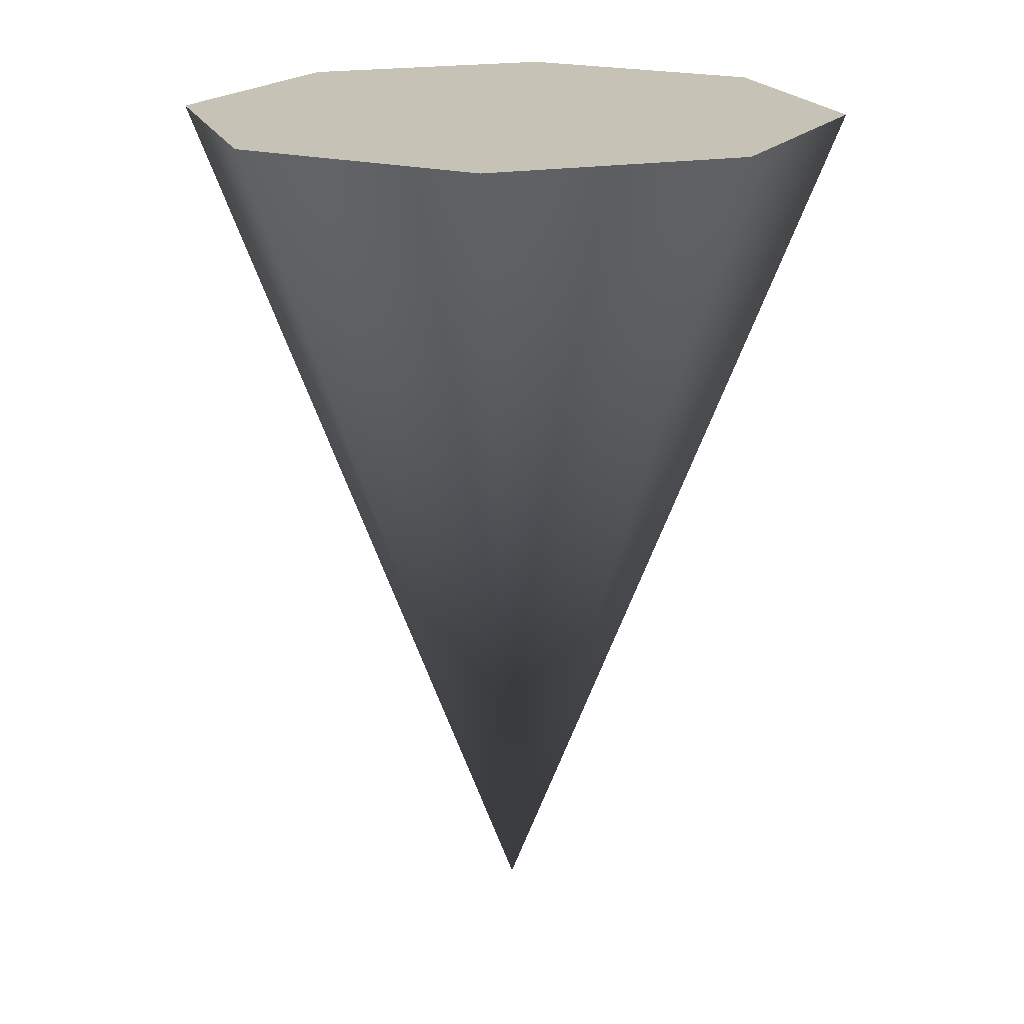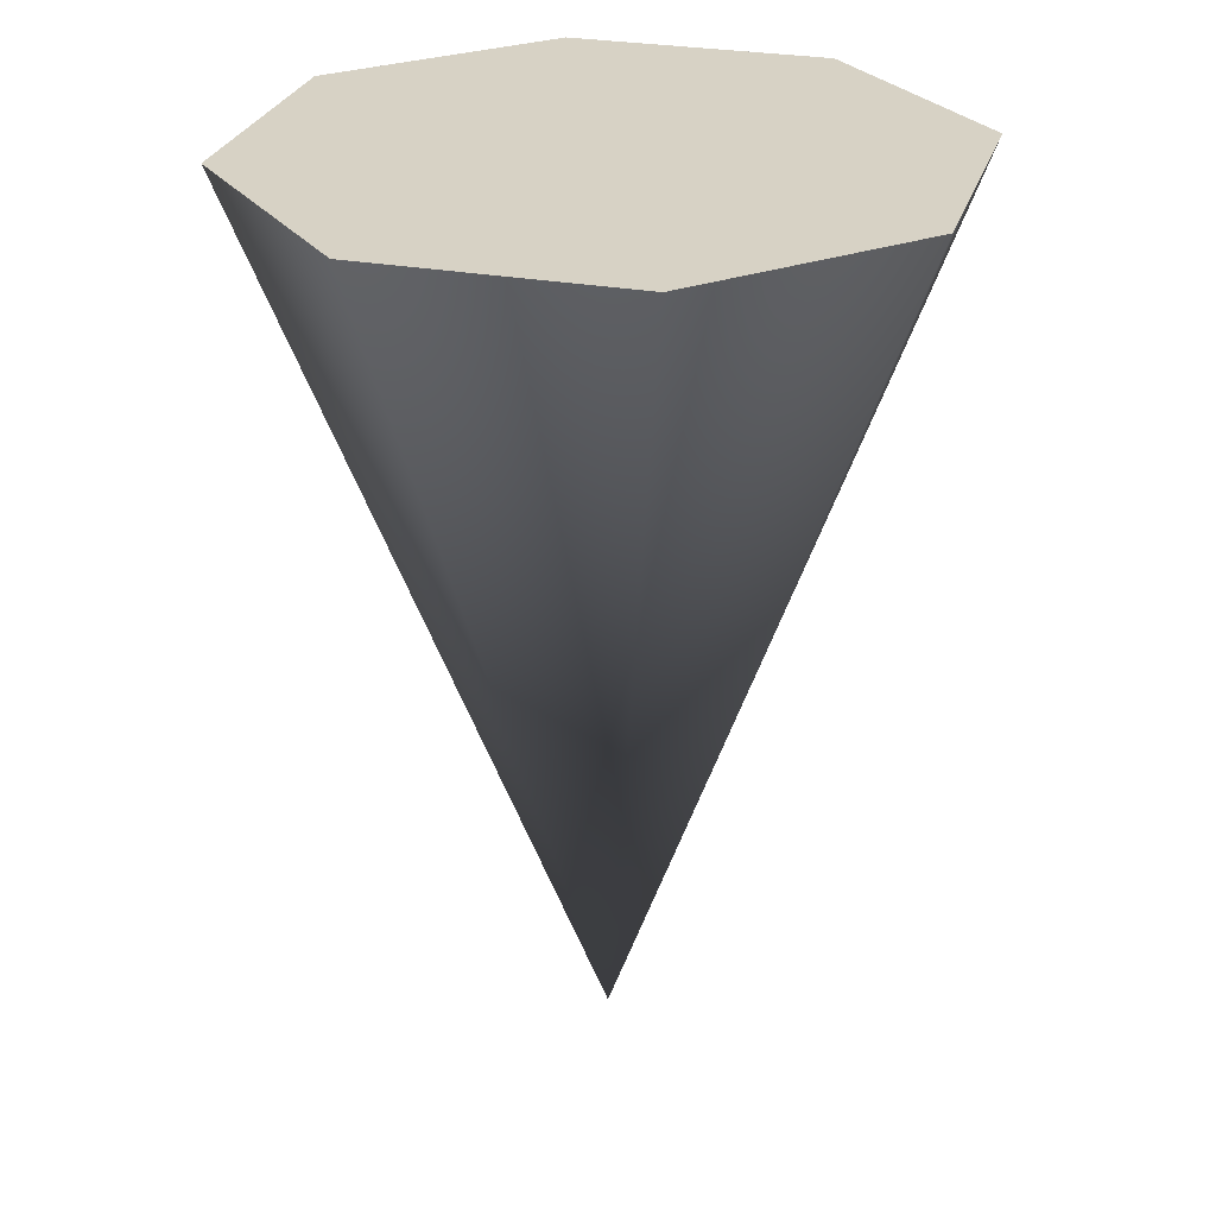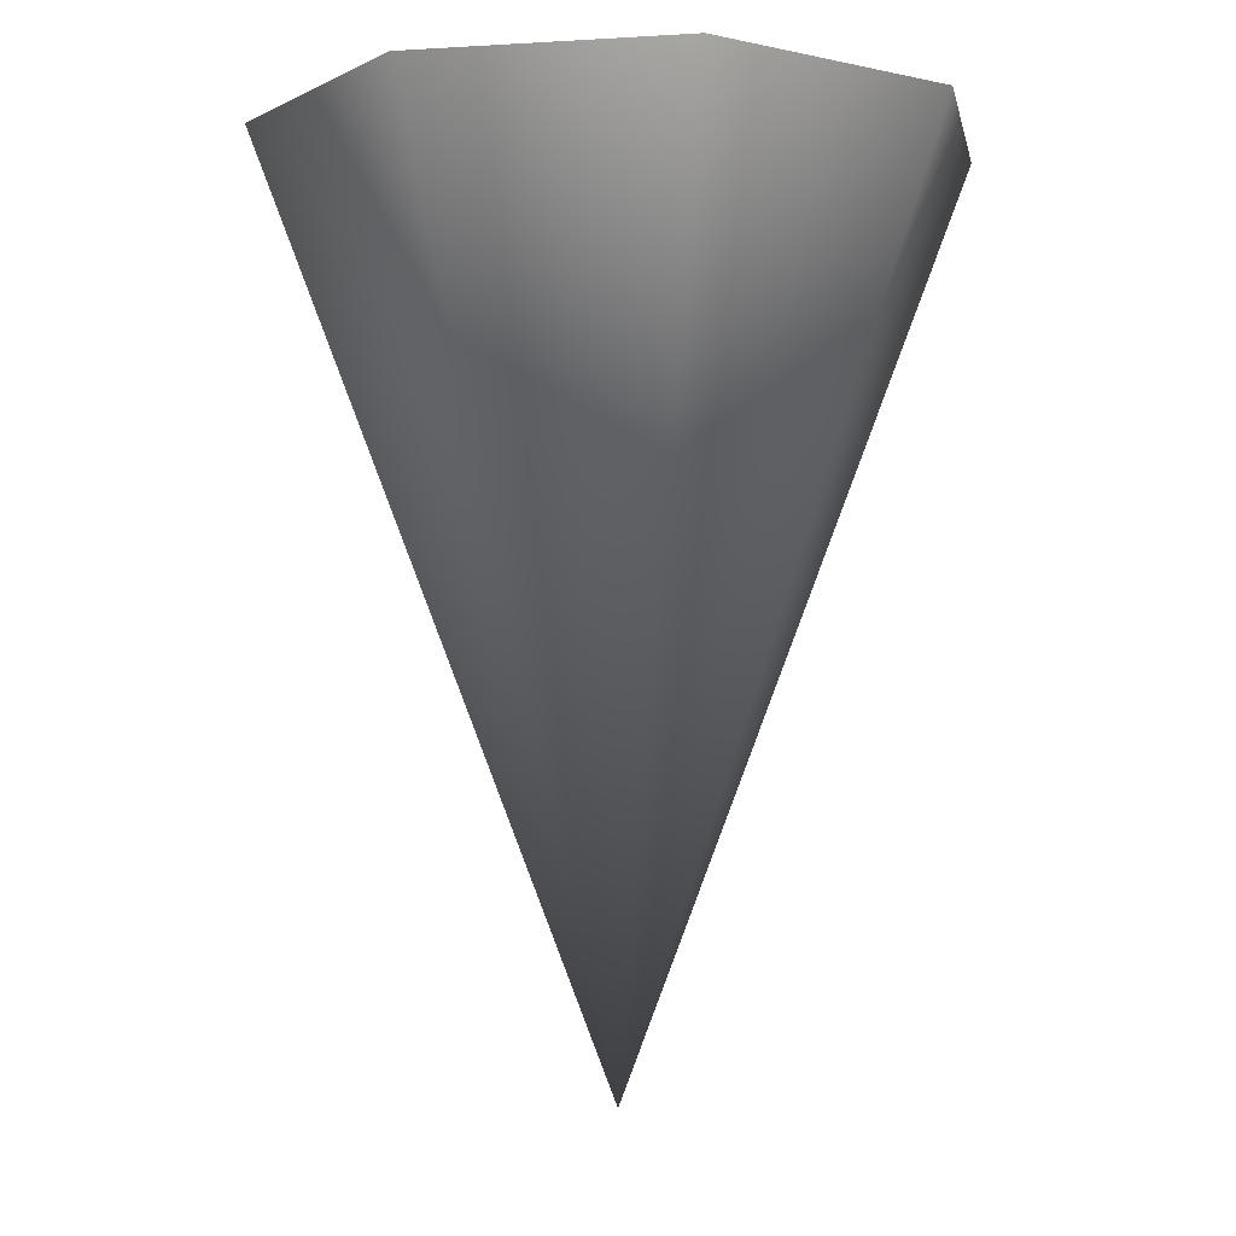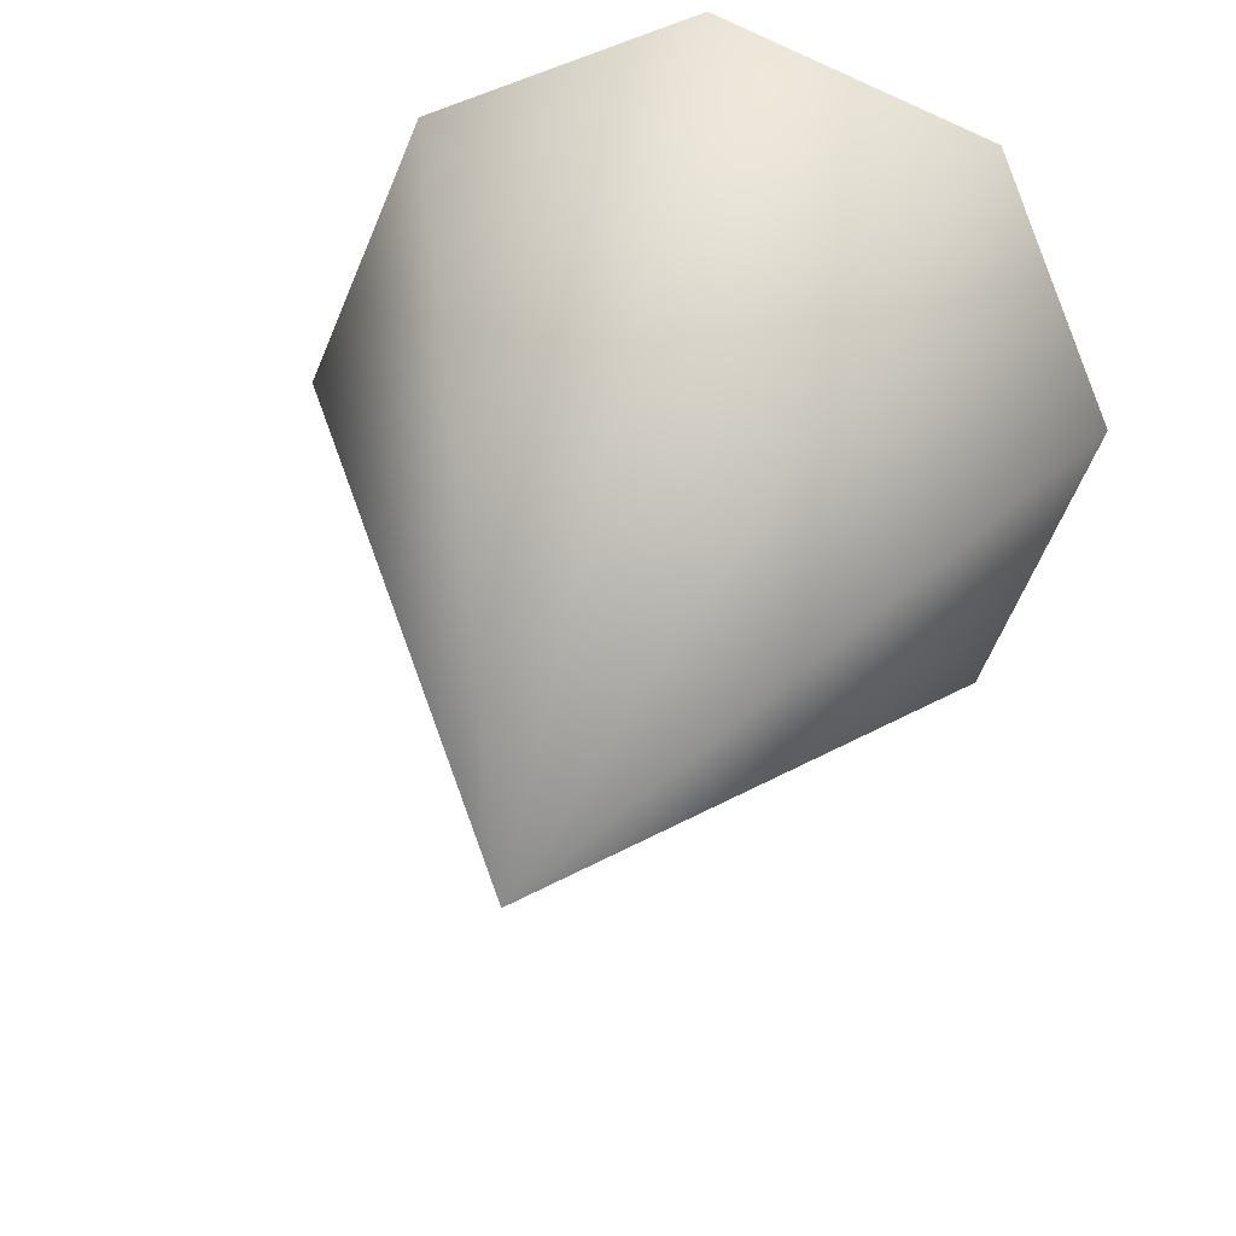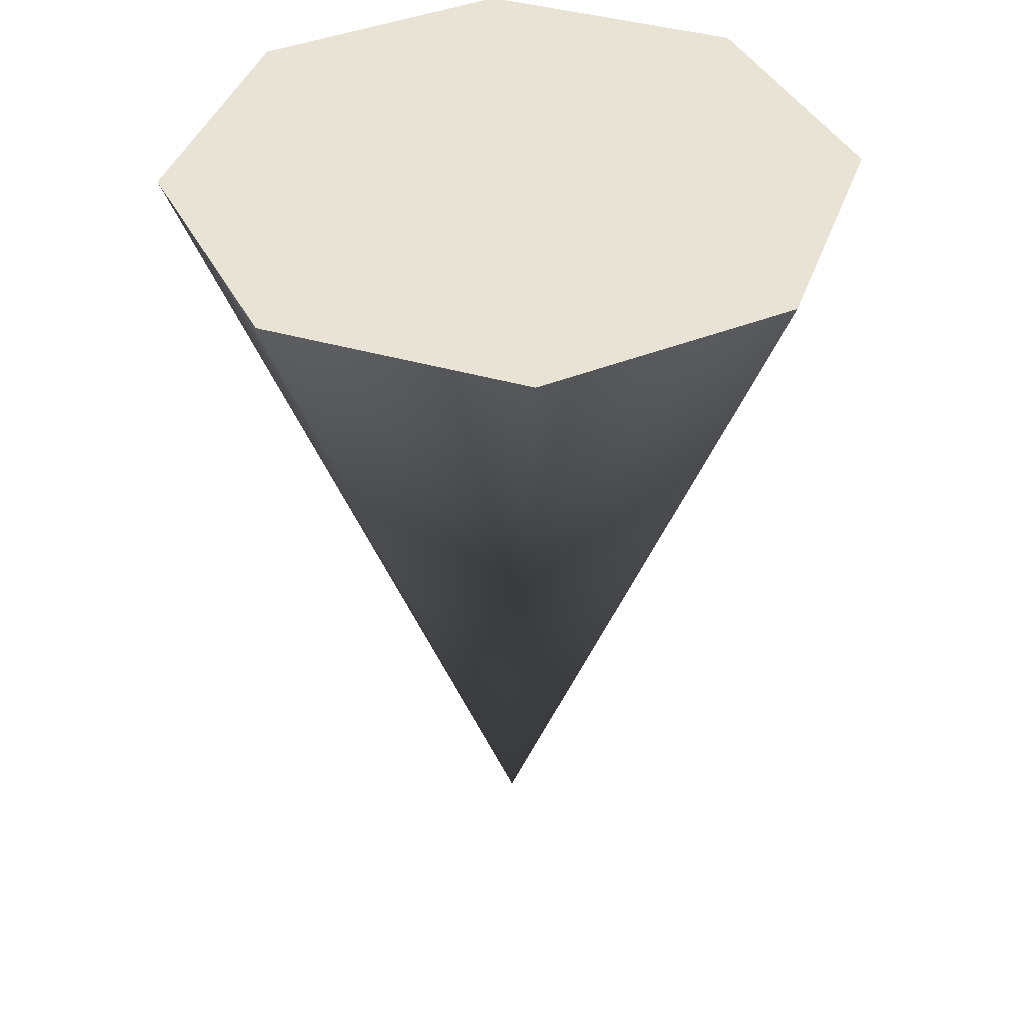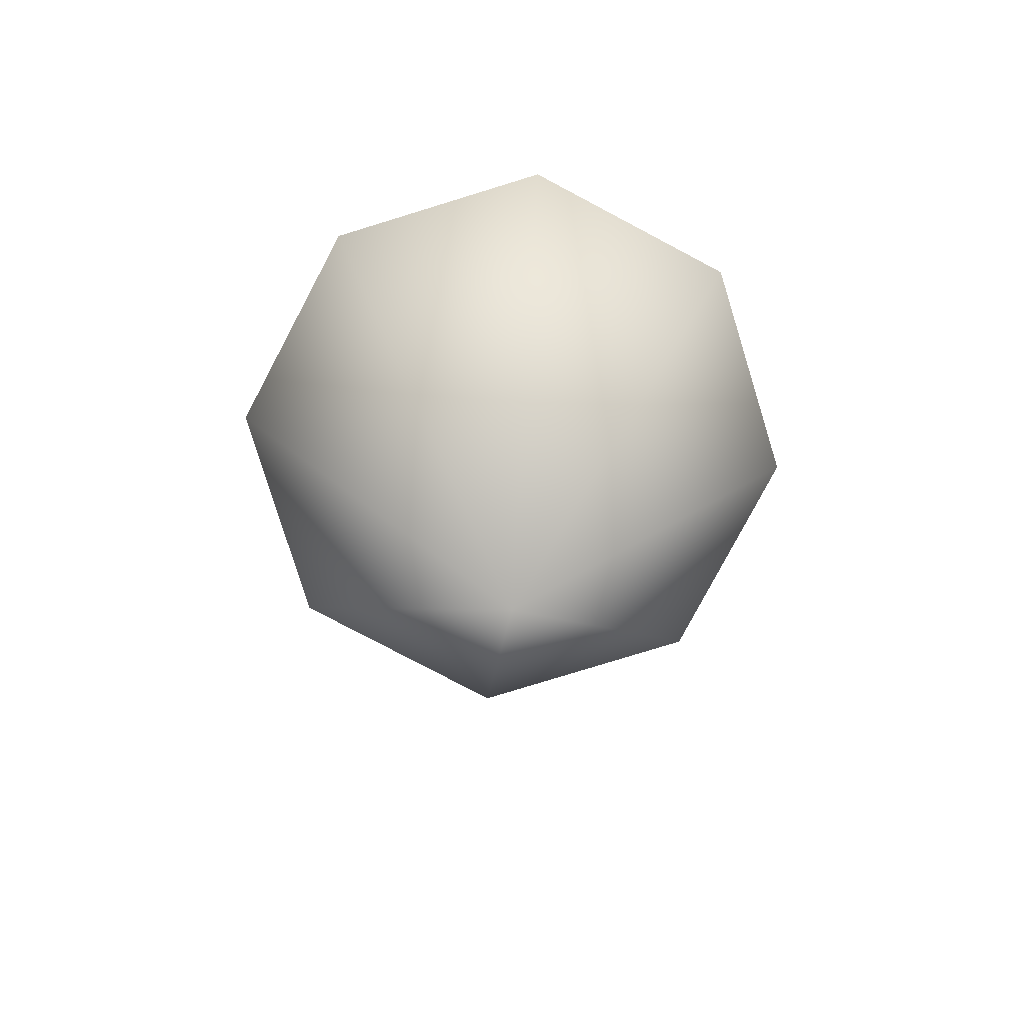
<metadata>
{"format":"obj","ext":"obj","renderer":"f3d","projection":"perspective","resolution":1024,"background":"white","views":[{"elev":19.3,"azim":-40.3,"up":"+Y"},{"elev":27.5,"azim":-141.8,"up":"+Y"},{"elev":-5.5,"azim":-11.8,"up":"+Y"},{"elev":24.6,"azim":9.5,"up":"+Z"},{"elev":41.1,"azim":176.6,"up":"+Y"},{"elev":-78.3,"azim":-140.4,"up":"+Y"}]}
</metadata>
<code>
g default
v -46.39 166 46.39
v 46.39 166 46.39
v 46.39 166 -46.39
v -46.39 166 -46.39
v 3e-06 166 65.6
v 65.6 166 -6e-06
v -3e-06 166 -65.6
v -65.6 166 -3e-06
v 0 166 -4e-06
v 0 -2.569 0
g pDisc3
f 8 1 5 9
f 5 2 6 9
f 6 3 7 9
f 7 4 8 9
f 1 8 10
f 5 1 10
f 2 5 10
f 6 2 10
f 3 6 10
f 7 3 10
f 4 7 10
f 8 4 10

</code>
